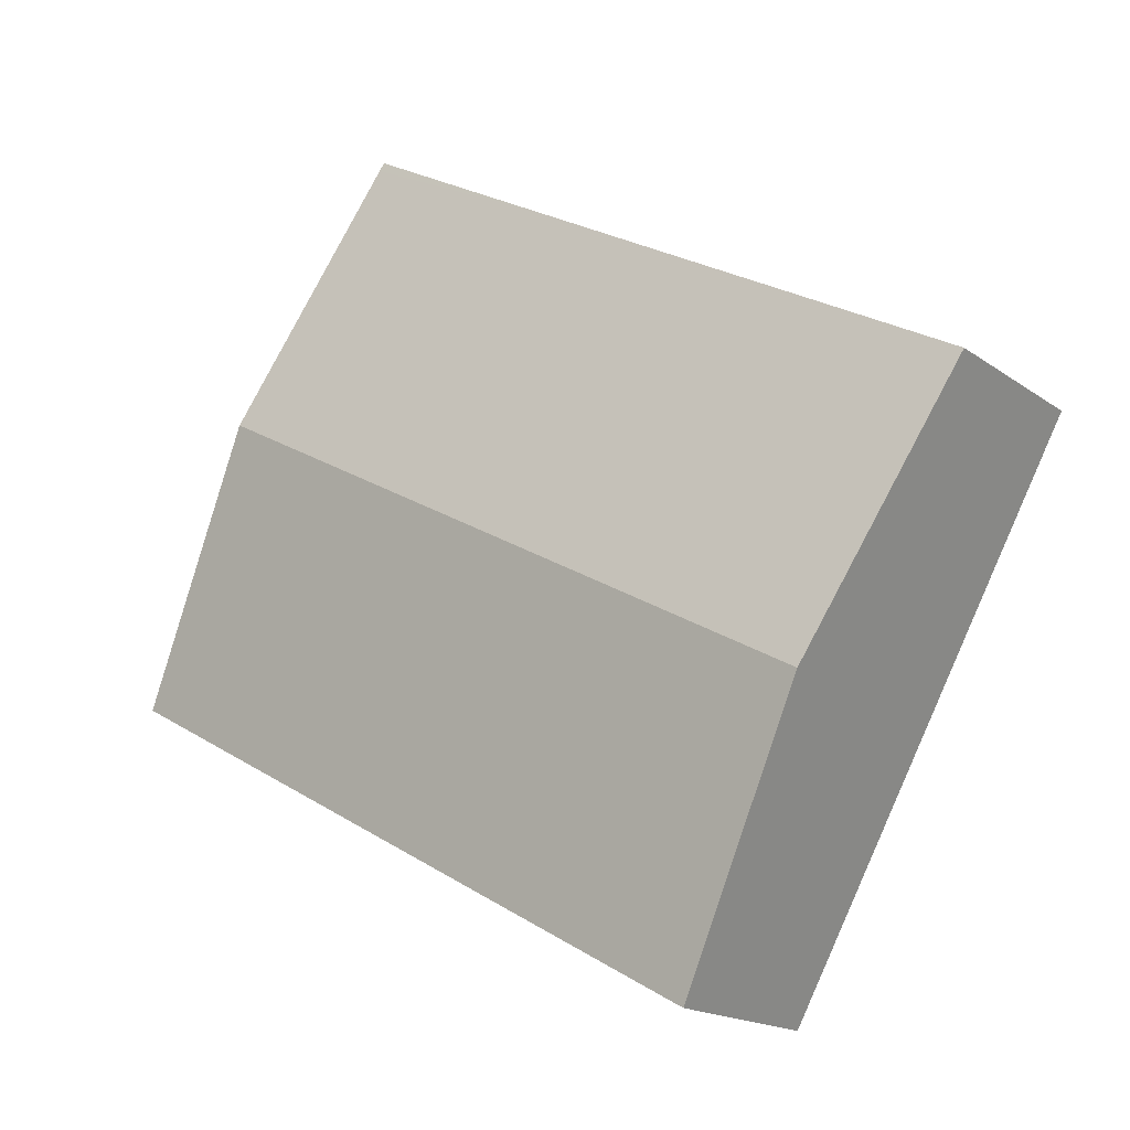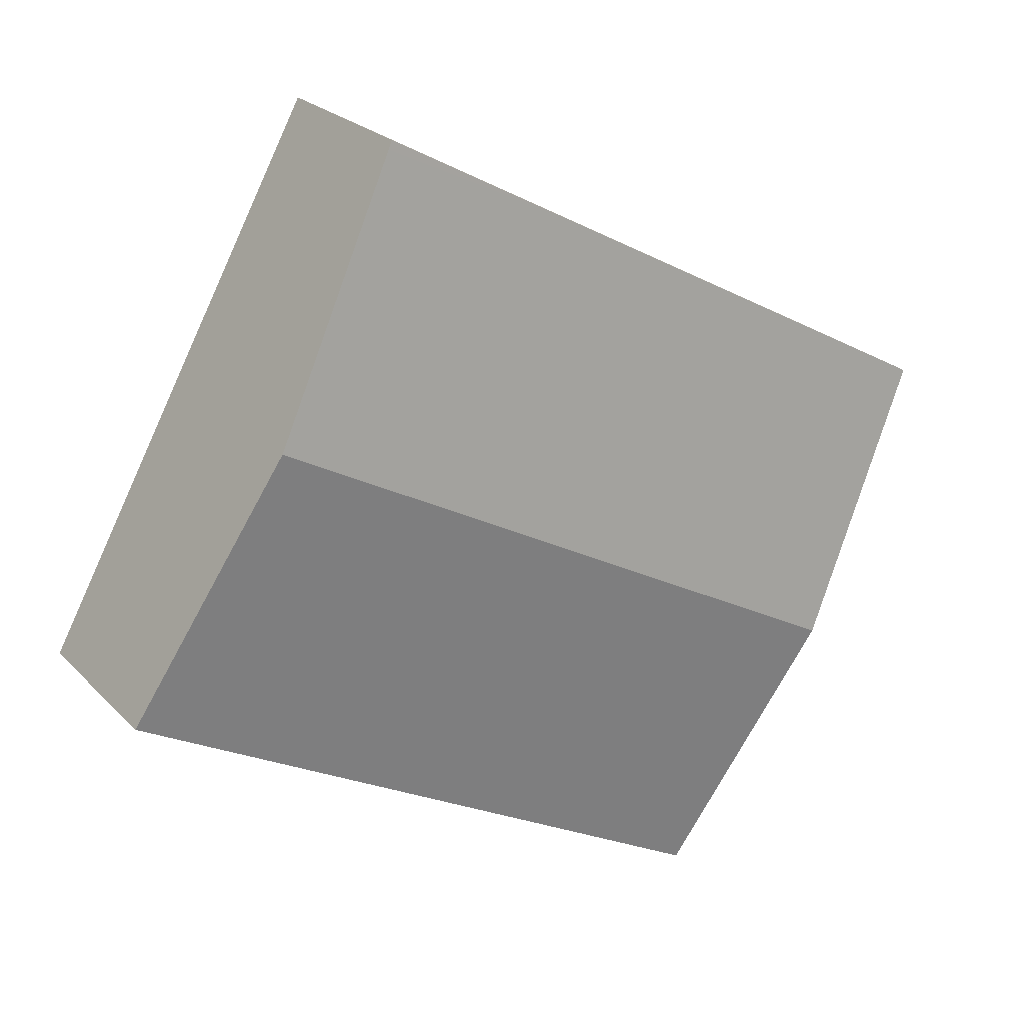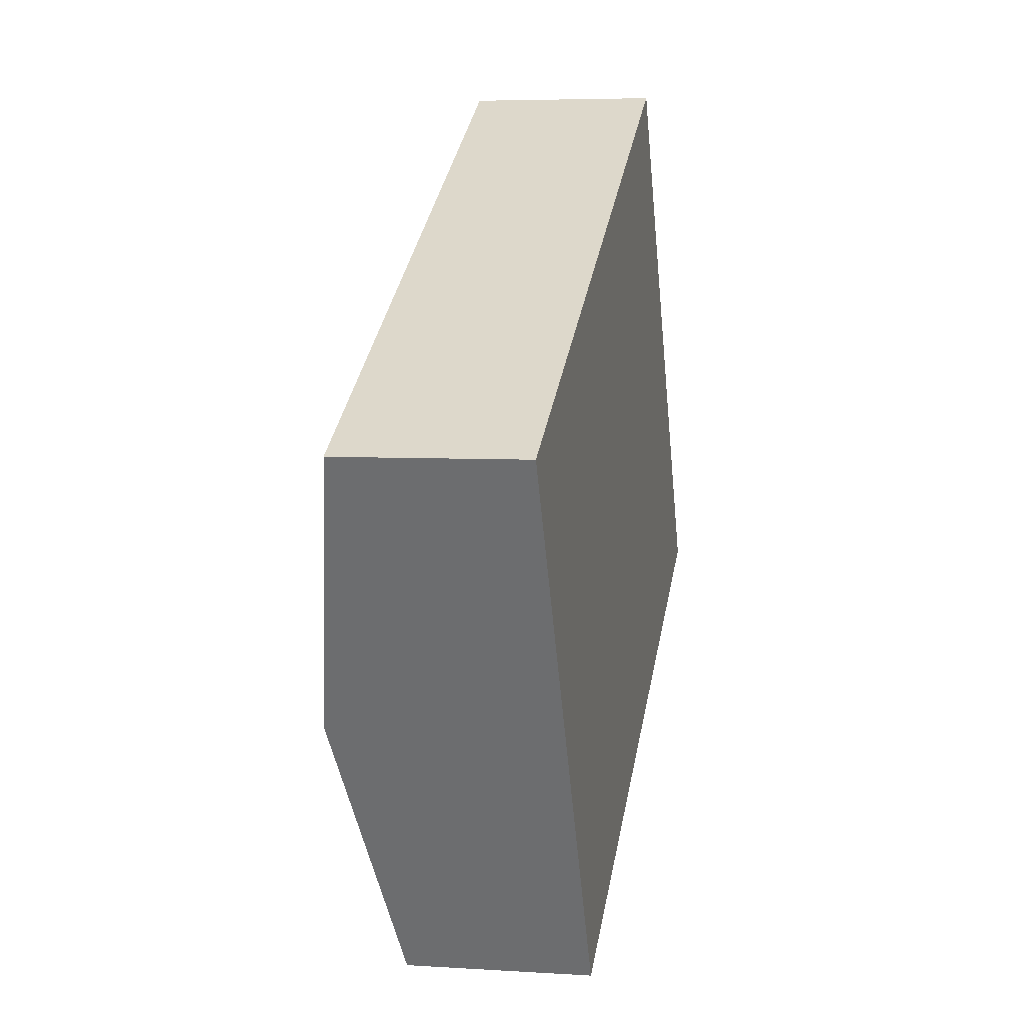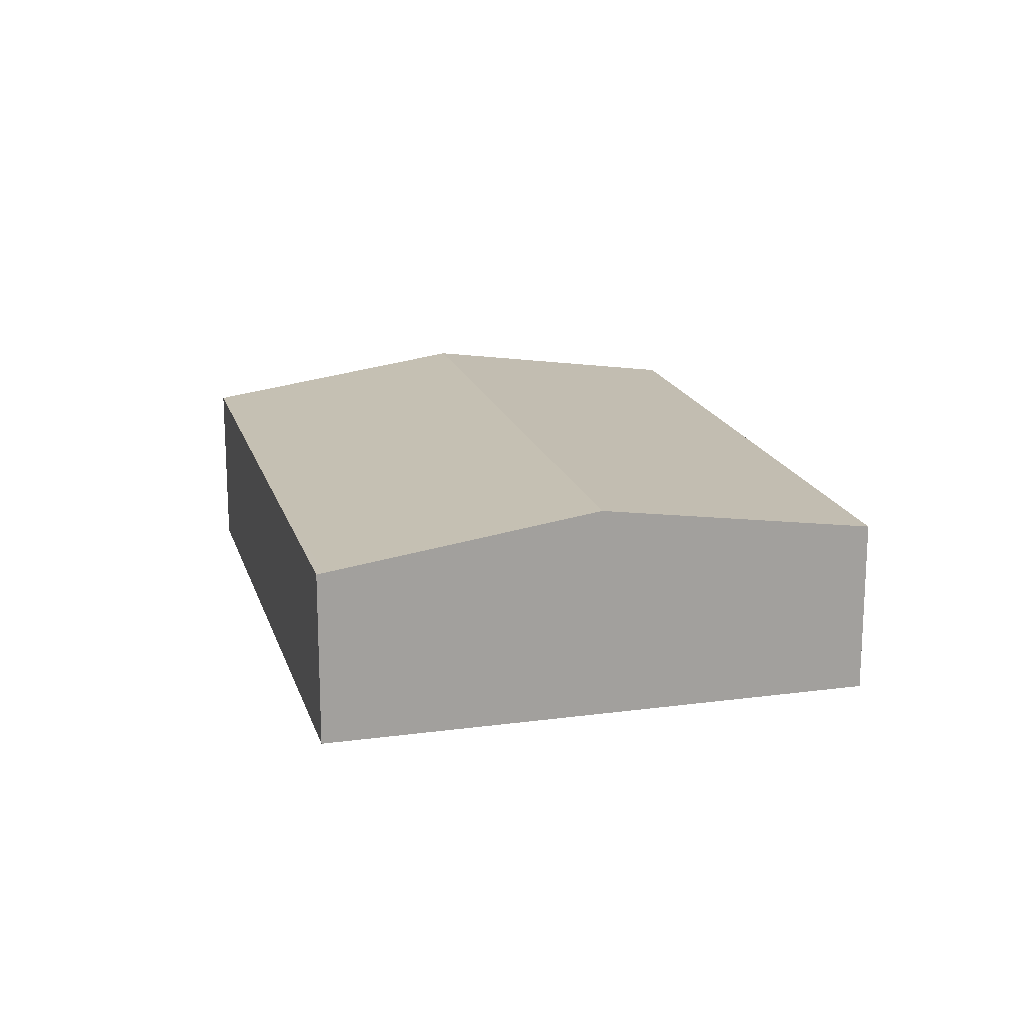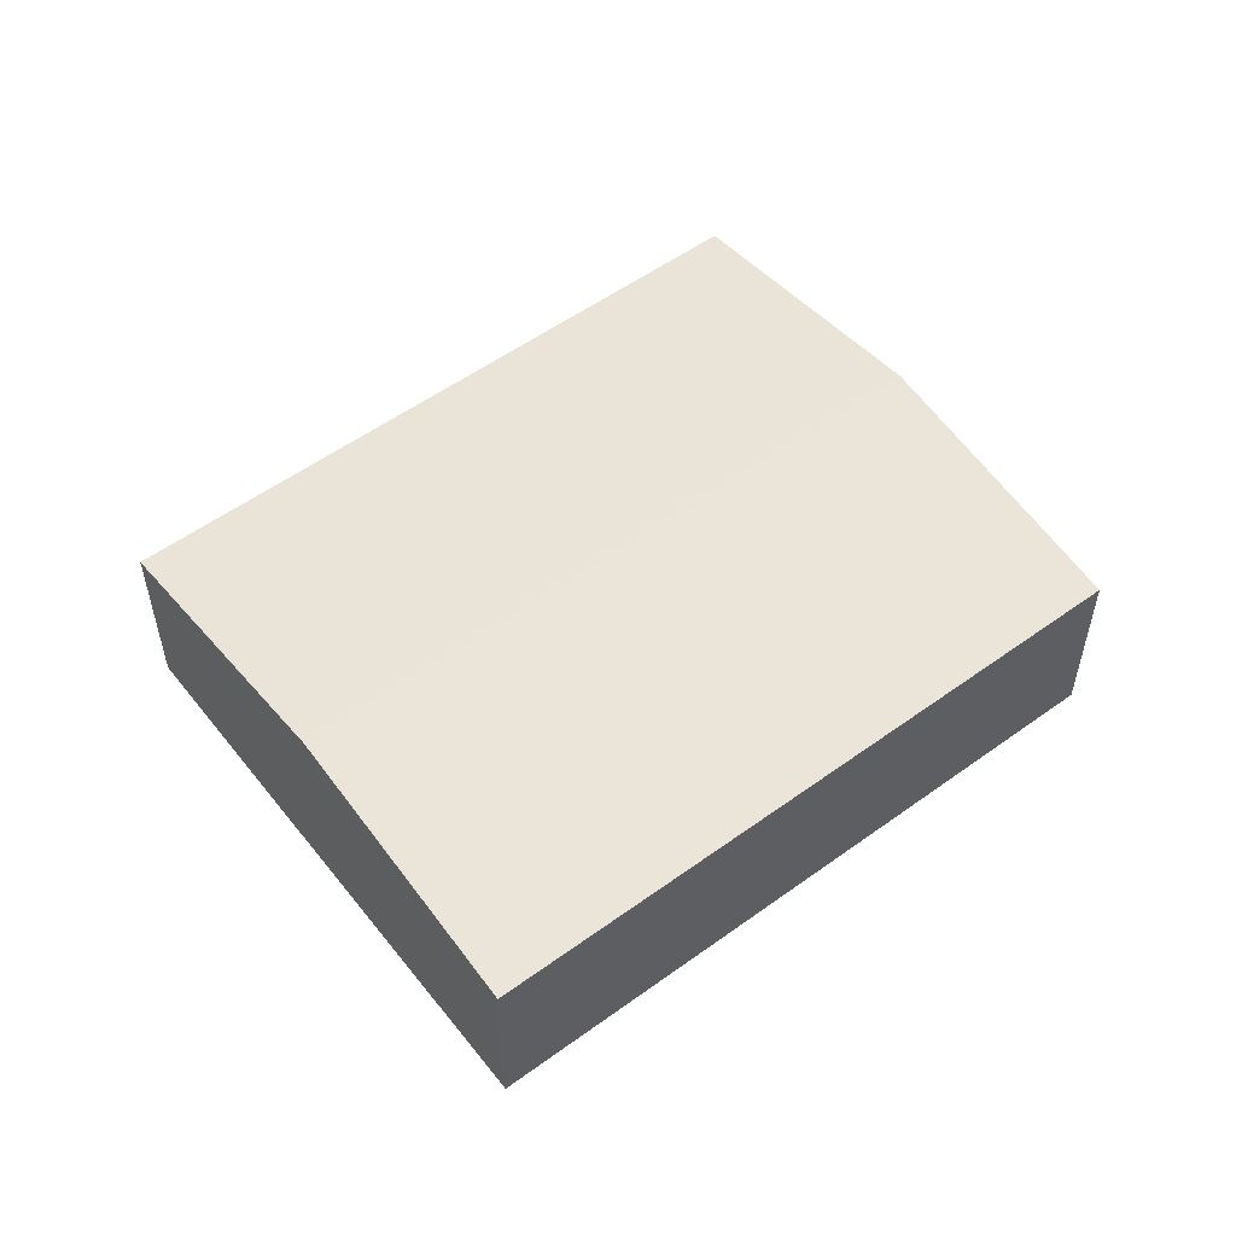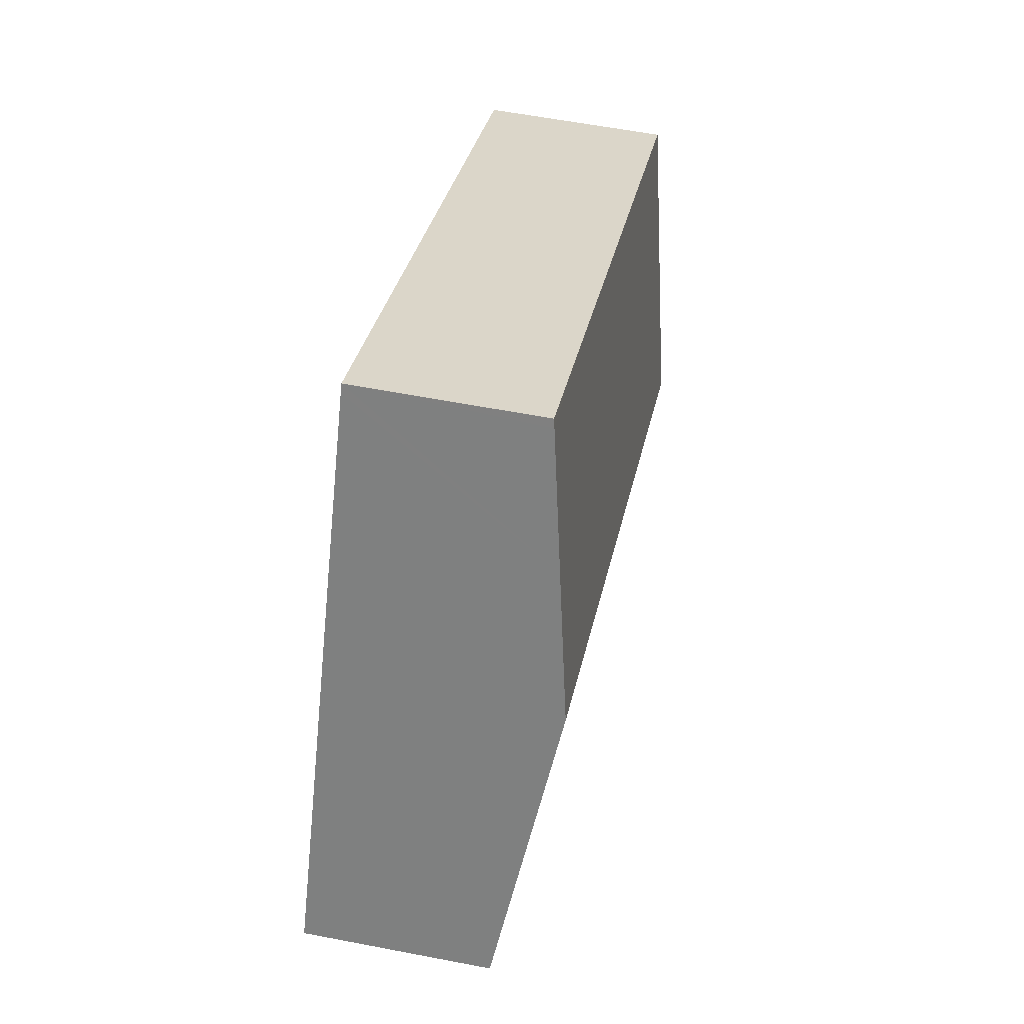
<metadata>
{"format":"obj","ext":"obj","renderer":"f3d","projection":"perspective","resolution":1024,"background":"white","views":[{"elev":-17.2,"azim":-144.2,"up":"+Z"},{"elev":23.9,"azim":147.9,"up":"+Z"},{"elev":5.3,"azim":-78.6,"up":"+Z"},{"elev":17.8,"azim":46.3,"up":"+Y"},{"elev":54.7,"azim":113.7,"up":"+Y"},{"elev":57.6,"azim":101.4,"up":"+Z"}]}
</metadata>
<code>
v  11.26 3.276 6.002
v  7.812 3.253 4.291
v  11.18 3.253 6.142
v  12.44 3.623 3.851
v  13.72 3.999 1.52
v  2.54 3.999 -4.623
v  0 3.253 1.992e-16
v  0.256 3.328 -0.466
v  3.475 3.724 -6.325
v  8.963 3.253 -7.111
v  5.079 3.253 -9.245
v  16.26 3.253 -3.102
v  14.82 3.677 -0.477
v  5.079 5.661e-16 -9.245
v  3.475 3.873e-16 -6.325
v  2.54 2.831e-16 -4.623
v  0.256 2.853e-17 -0.466
v  0 0 0
v  7.812 -2.627e-16 4.291
v  11.18 -3.761e-16 6.142
v  11.26 -3.675e-16 6.002
v  12.44 -2.358e-16 3.851
v  13.72 -9.307e-17 1.52
v  14.82 2.921e-17 -0.477
v  16.26 1.899e-16 -3.102
v  8.963 4.354e-16 -7.111
g defaultobject
f 1 2 3
f 2 1 4
f 2 4 5
f 2 5 6
f 2 6 7
f 7 6 8
f 9 10 11
f 10 9 12
f 12 9 13
f 13 9 5
f 5 9 6
f 14 9 11
f 9 14 15
f 9 15 6
f 6 15 8
f 8 15 16
f 8 16 17
f 8 17 7
f 7 17 18
f 18 2 7
f 2 18 19
f 2 19 3
f 3 19 20
f 20 1 3
f 1 20 4
f 4 20 21
f 4 21 22
f 4 22 5
f 5 22 23
f 5 23 13
f 13 23 24
f 13 24 12
f 12 24 25
f 10 14 11
f 14 10 26
f 26 10 12
f 26 12 25
f 19 21 20
f 21 19 22
f 22 19 23
f 23 19 18
f 23 18 24
f 24 18 25
f 25 18 26
f 26 18 17
f 26 17 16
f 26 16 15
f 26 15 14

</code>
